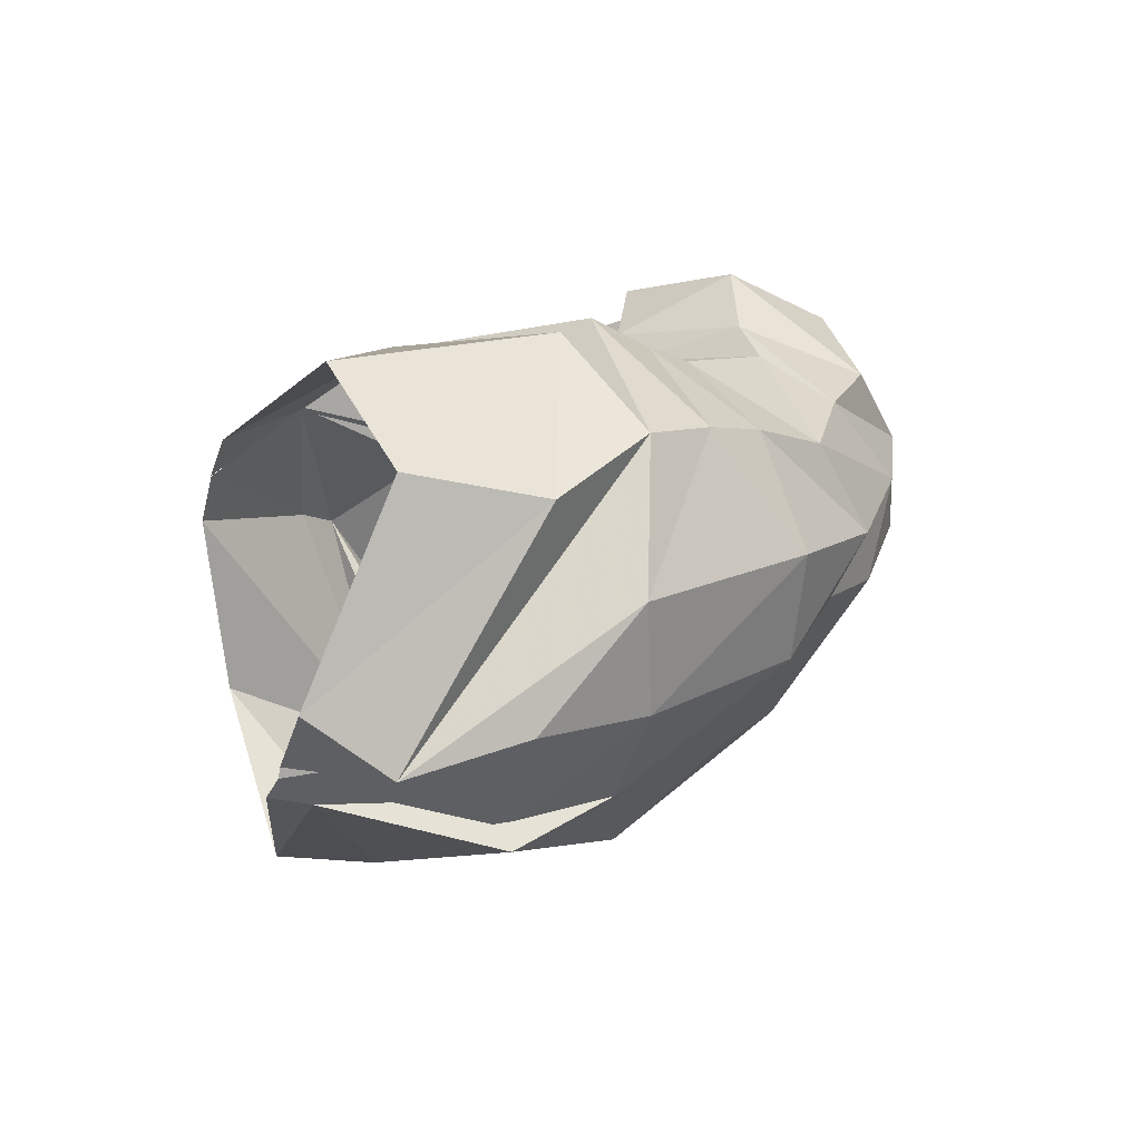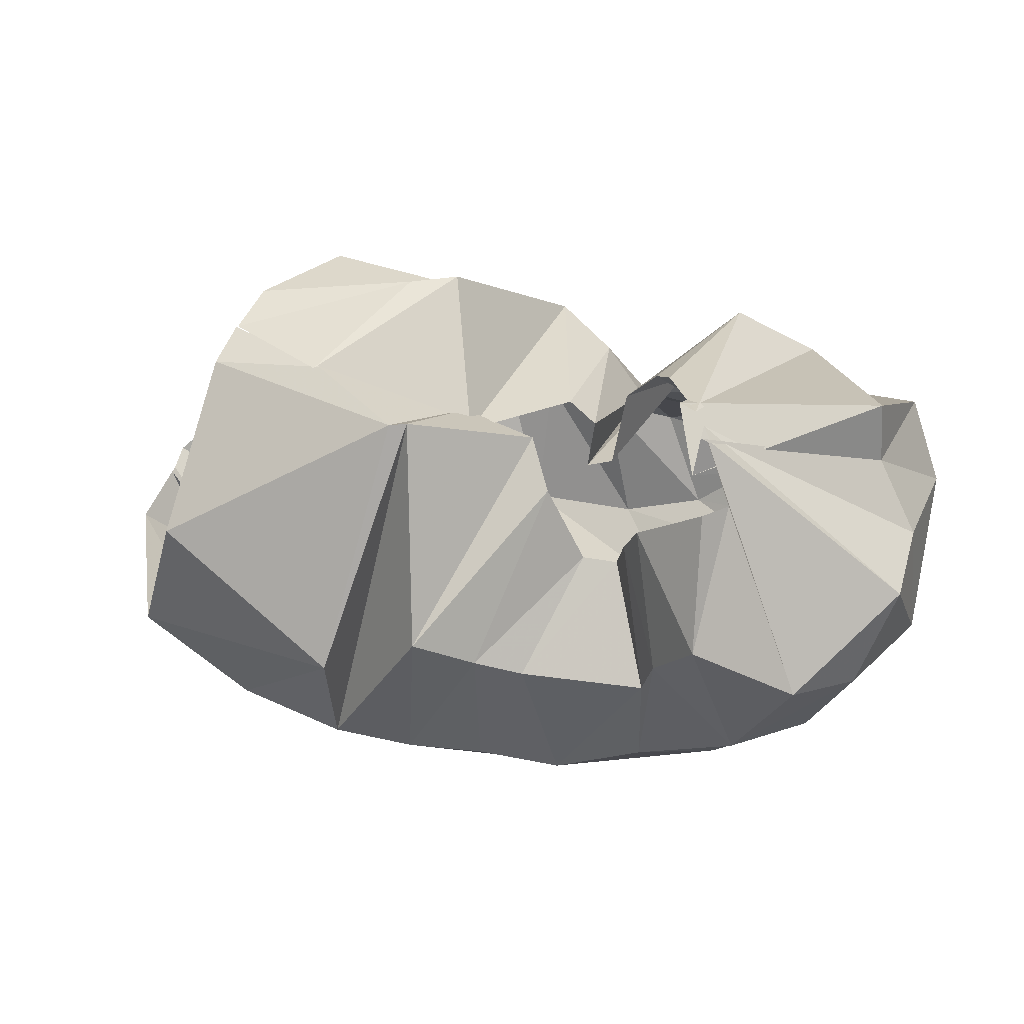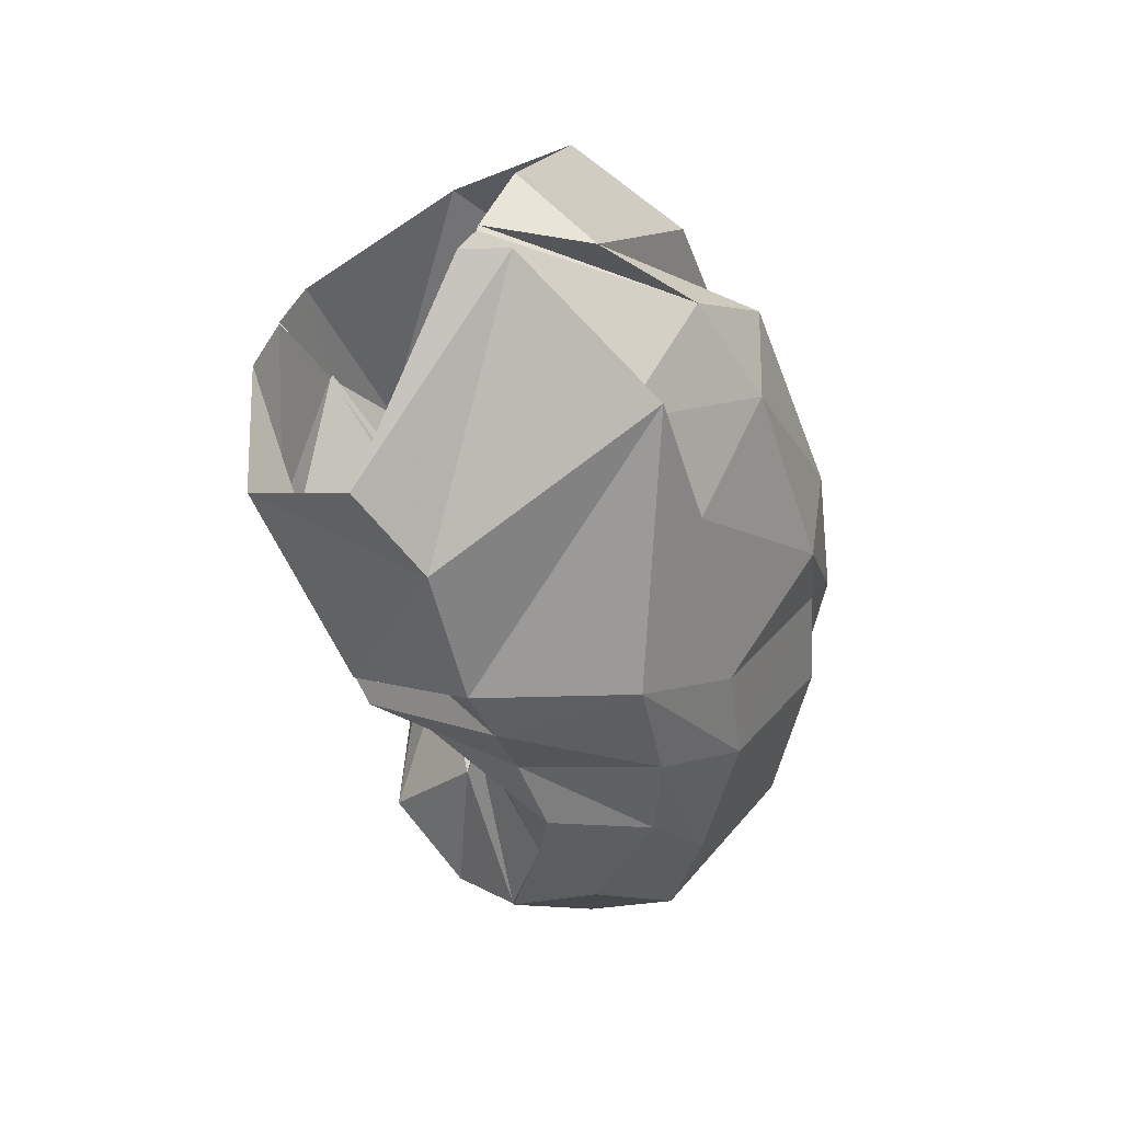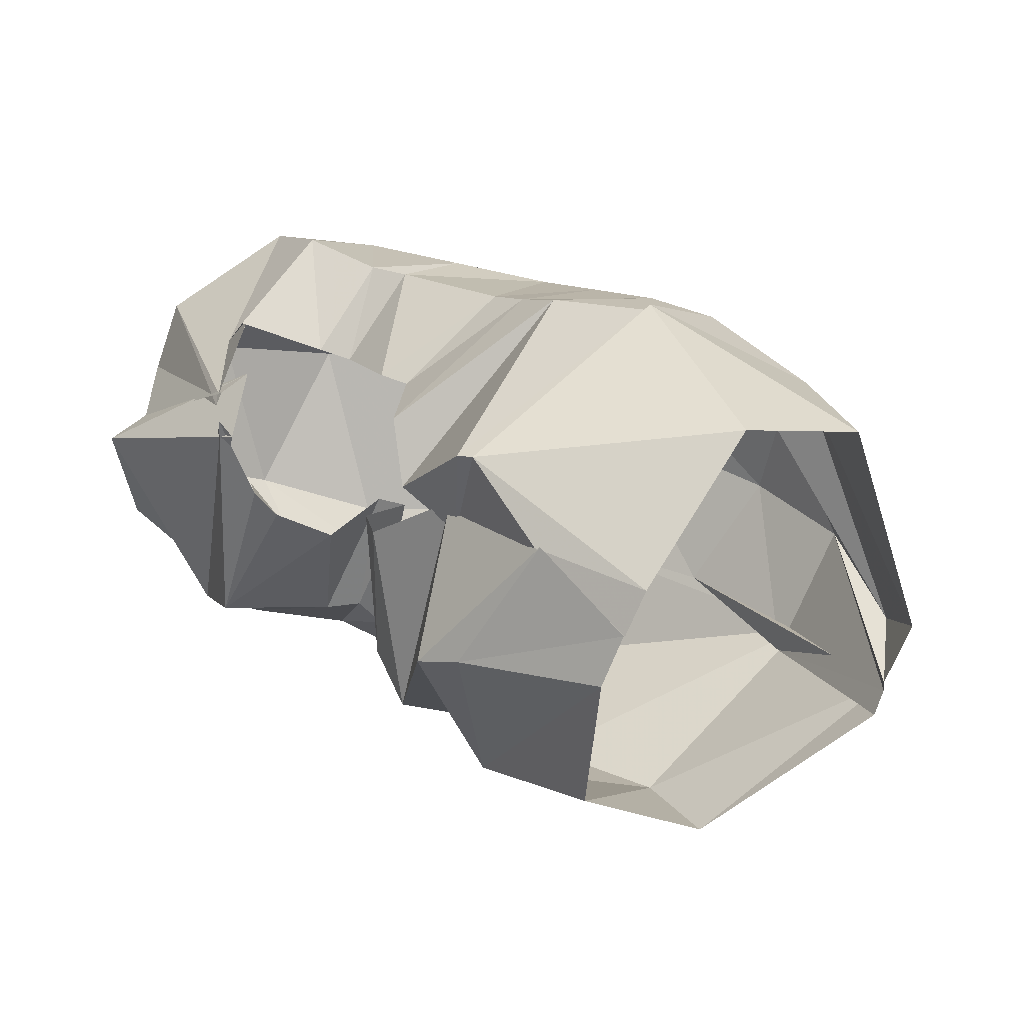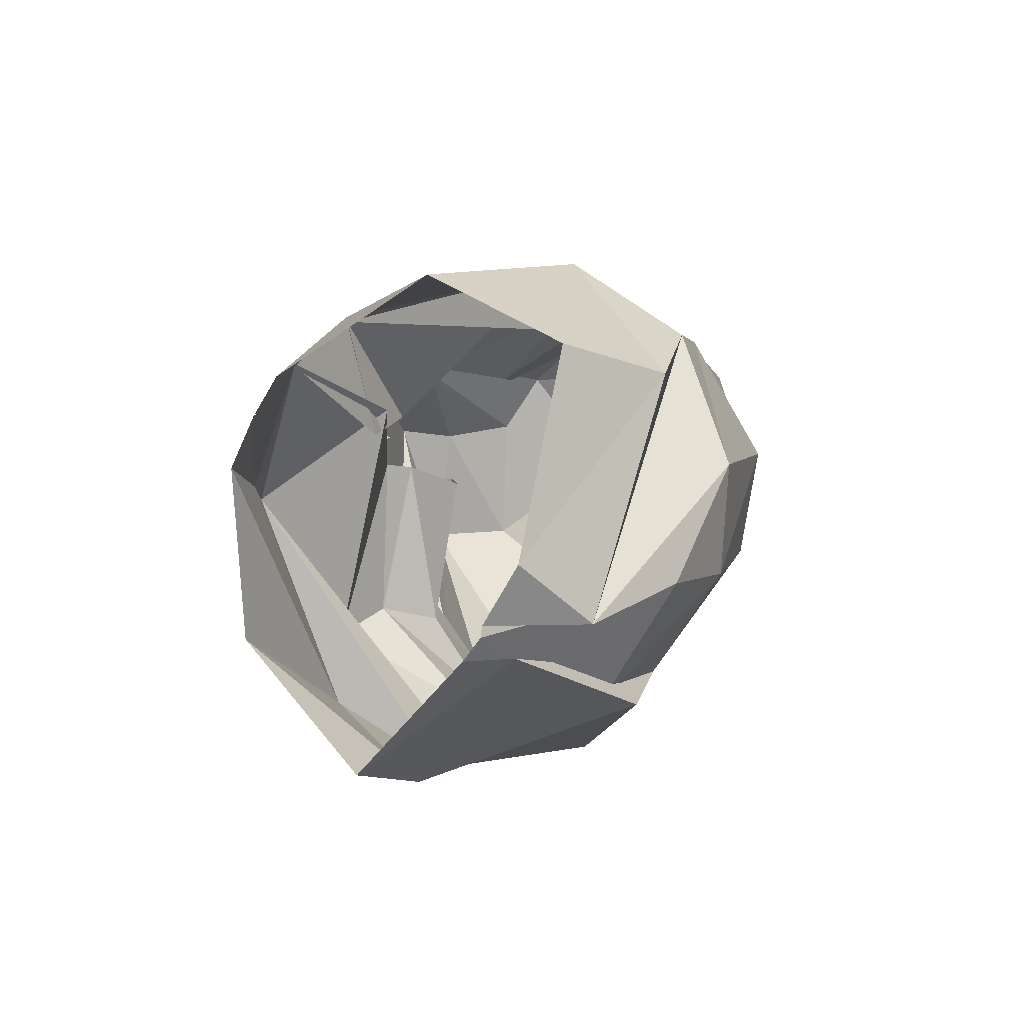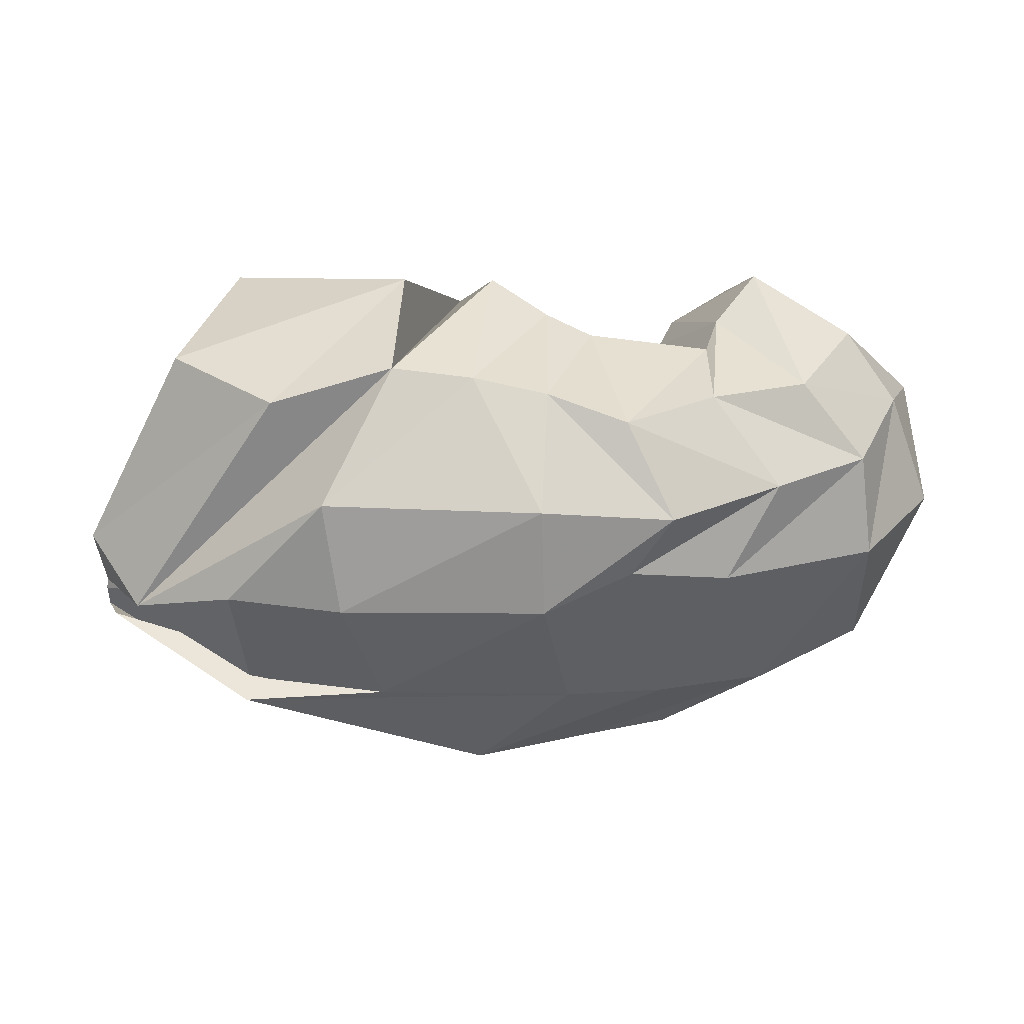
<metadata>
{"format":"obj","ext":"obj","renderer":"f3d","projection":"perspective","resolution":1024,"background":"white","views":[{"elev":17.7,"azim":-52.8,"up":"+Z"},{"elev":23.0,"azim":17.0,"up":"+Y"},{"elev":-48.8,"azim":-77.4,"up":"+Z"},{"elev":39.0,"azim":-148.2,"up":"+Z"},{"elev":5.8,"azim":-83.2,"up":"+Z"},{"elev":14.2,"azim":-5.0,"up":"+Z"}]}
</metadata>
<code>
v 107.7 180.6 170.7
v 144.9 174.7 186.4
v 188.7 154.5 159.9
v 214.6 148.9 165.2
v 225.4 137.5 183.6
v 236.9 112.5 179
v 248.5 111.7 178
v 253.8 123.3 189.8
v 259.8 132 196.9
v 283.4 145.1 207.3
v 105.5 171.9 184.4
v 176 162.8 203
v 181.7 163.4 201.5
v 188.6 90.65 219.5
v 206.9 81.59 208.3
v 221.9 76.47 201.6
v 262.6 74.61 196.4
v 268.2 86.81 204.2
v 284.2 101.3 218.3
v 290.1 145.4 197.6
v 98.95 120.6 217.4
v 157.2 78.73 221.7
v -1 -1 -1
v -2 -2 -2
v -3 -3 -3
v -4 -4 -4
v -5 -5 -5
v -6 -6 -6
v -7 -7 -7
v -8 -8 -8
v 77.95 75.04 196
v 110.8 44.8 185.7
v 151.2 41.06 197.5
v 177.8 37.59 194.5
v 202.6 35.98 188.9
v 228.5 29.67 180.1
v 259.8 43.28 185.5
v 292.8 52.59 187.7
v 314.8 81.95 200.1
v 280.6 164.6 189.7
v 45.69 85.06 131
v 62.25 64.08 111
v 127.1 24.21 155.1
v 198.6 14.73 153.5
v 243 19.22 149.1
v 280.8 31.98 156.8
v 314.1 50.94 161.4
v 331.5 77.99 176.6
v 344.5 111.4 174.6
v 279 168.4 187.7
v 48.97 96.45 111.9
v 94.94 40.06 119.5
v 132.7 26.72 117.9
v 200.2 20.78 117.5
v 229.9 24.36 129.5
v 263.4 29.73 125.7
v 318.1 52.71 127.5
v 346.1 83.24 138.6
v 345.4 125 154
v 278.8 165.2 191.3
v 48.5 96.79 108.4
v 101.7 65.85 77.21
v 146.8 49.94 81.58
v 211.9 52.49 77.76
v 245.4 55.45 77.61
v 285.5 75.23 74.9
v 324.4 93.21 85.73
v 347.8 127 107.4
v 332.4 148.5 150.4
v 276.8 152.7 192.8
v 48.73 102.3 101
v 52.22 86.87 101.6
v 99.51 52.86 79.15
v 182.5 76.46 46.76
v 222.2 77.77 53.37
v 251.3 86.06 55.02
v 287 113.1 61.36
v 337.9 154.7 106.4
v 331.7 168.7 152.6
v 269.2 172.9 180.8
v 93.06 143.7 54.82
v 121.9 127.9 46.33
v 167.1 127.1 40.89
v 186.6 123.5 43.1
v 213.2 122.8 54.75
v 237.9 118.7 51.71
v 262.4 127.1 62.86
v 292 143.2 66.99
v 297.9 164.2 87.35
v 275.4 171.8 184.4
v 117.2 186.4 94.94
v 171.6 165.7 63.19
v -9 -9 -9
v -10 -10 -10
v -11 -11 -11
v -12 -12 -12
v -13 -13 -13
v -14 -14 -14
v -15 -15 -15
v -16 -16 -16
v 111.2 189 153.6
v 162.8 193.8 142.8
v 178.2 195.3 136.7
v 203.1 170.7 83.37
v 222.4 158.3 90.48
v 234 139.5 85.2
v 240.7 143.6 94.72
v 250.9 150.1 92.96
v 273.8 181.4 105.5
v 260.9 173.6 159.5
v 108.2 180.7 170.5
v 143.2 174.3 187.3
v 193.2 151 169
v 222.8 156.4 146.4
v 231.4 148.6 144.8
v 227.4 130.2 138.9
v 236.6 133.2 139.8
v 241 157.5 137.8
v 254.4 170.4 150.4
v 270.8 163.9 153.7
g foo
f 1 11 2
f 11 12 2
f 2 12 3
f 12 13 3
f 3 13 4
f 13 14 4
f 4 14 5
f 14 15 5
f 5 15 6
f 15 16 6
f 6 16 7
f 16 17 7
f 7 17 8
f 17 18 8
f 8 18 9
f 18 19 9
f 9 19 10
f 19 20 10
f 11 21 12
f 21 22 12
f 12 22 13
f 13 22 33
f 22 32 33
f 13 33 14
f 33 34 14
f 14 34 15
f 34 35 15
f 15 35 16
f 35 36 16
f 16 36 17
f 36 37 17
f 17 37 18
f 37 38 18
f 18 38 19
f 38 39 19
f 19 39 20
f 39 40 20
f 21 31 22
f 31 32 22
f 31 41 32
f 41 42 32
f 32 42 33
f 42 43 33
f 33 43 34
f 43 44 34
f 34 44 35
f 44 45 35
f 35 45 36
f 45 46 36
f 36 46 37
f 46 47 37
f 37 47 38
f 47 48 38
f 38 48 39
f 48 49 39
f 39 49 40
f 49 50 40
f 41 51 42
f 51 52 42
f 42 52 43
f 52 53 43
f 43 53 44
f 53 54 44
f 44 54 45
f 54 55 45
f 45 55 46
f 55 56 46
f 46 56 47
f 56 57 47
f 47 57 48
f 57 58 48
f 48 58 49
f 58 59 49
f 49 59 50
f 59 60 50
f 51 61 52
f 61 62 52
f 52 62 53
f 62 63 53
f 53 63 54
f 63 64 54
f 54 64 55
f 64 65 55
f 55 65 56
f 65 66 56
f 56 66 57
f 66 67 57
f 57 67 58
f 67 68 58
f 58 68 59
f 68 69 59
f 59 69 60
f 69 70 60
f 61 71 62
f 71 72 62
f 62 72 63
f 72 73 63
f 63 73 64
f 73 74 64
f 64 74 65
f 74 75 65
f 65 75 66
f 75 76 66
f 66 76 67
f 76 77 67
f 67 77 68
f 77 78 68
f 68 78 69
f 78 79 69
f 69 79 70
f 79 80 70
f 71 81 72
f 81 82 72
f 72 82 73
f 82 83 73
f 73 83 74
f 83 84 74
f 74 84 75
f 84 85 75
f 75 85 76
f 85 86 76
f 76 86 77
f 86 87 77
f 77 87 78
f 87 88 78
f 78 88 79
f 88 89 79
f 79 89 80
f 89 90 80
f 81 91 82
f 91 92 82
f 82 92 83
f 83 92 103
f 92 102 103
f 83 103 84
f 103 104 84
f 84 104 85
f 104 105 85
f 85 105 86
f 105 106 86
f 86 106 87
f 106 107 87
f 87 107 88
f 107 108 88
f 88 108 89
f 108 109 89
f 89 109 90
f 109 110 90
f 91 101 92
f 101 102 92
f 101 111 102
f 111 112 102
f 102 112 103
f 112 113 103
f 103 113 104
f 113 114 104
f 104 114 105
f 114 115 105
f 105 115 106
f 115 116 106
f 106 116 107
f 116 117 107
f 107 117 108
f 117 118 108
f 108 118 109
f 118 119 109
f 109 119 110
f 119 120 110
g

</code>
